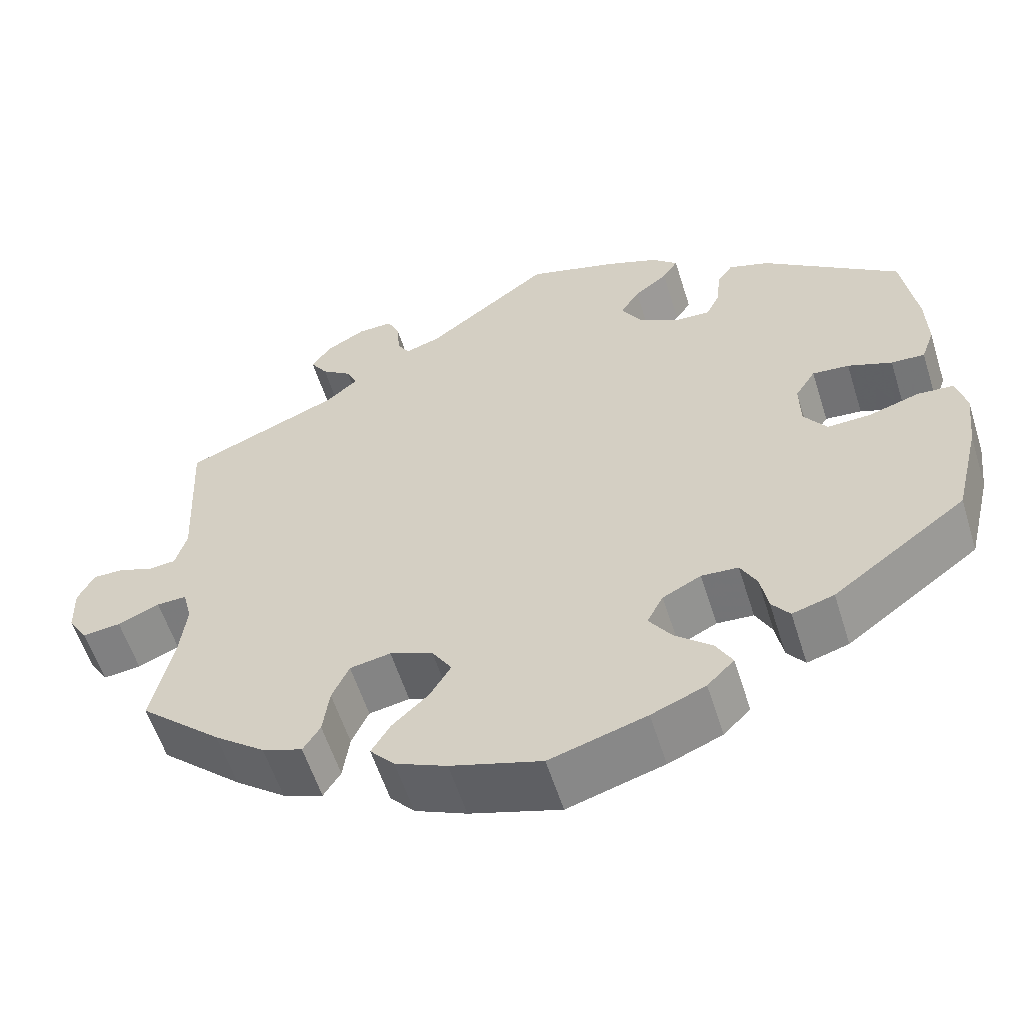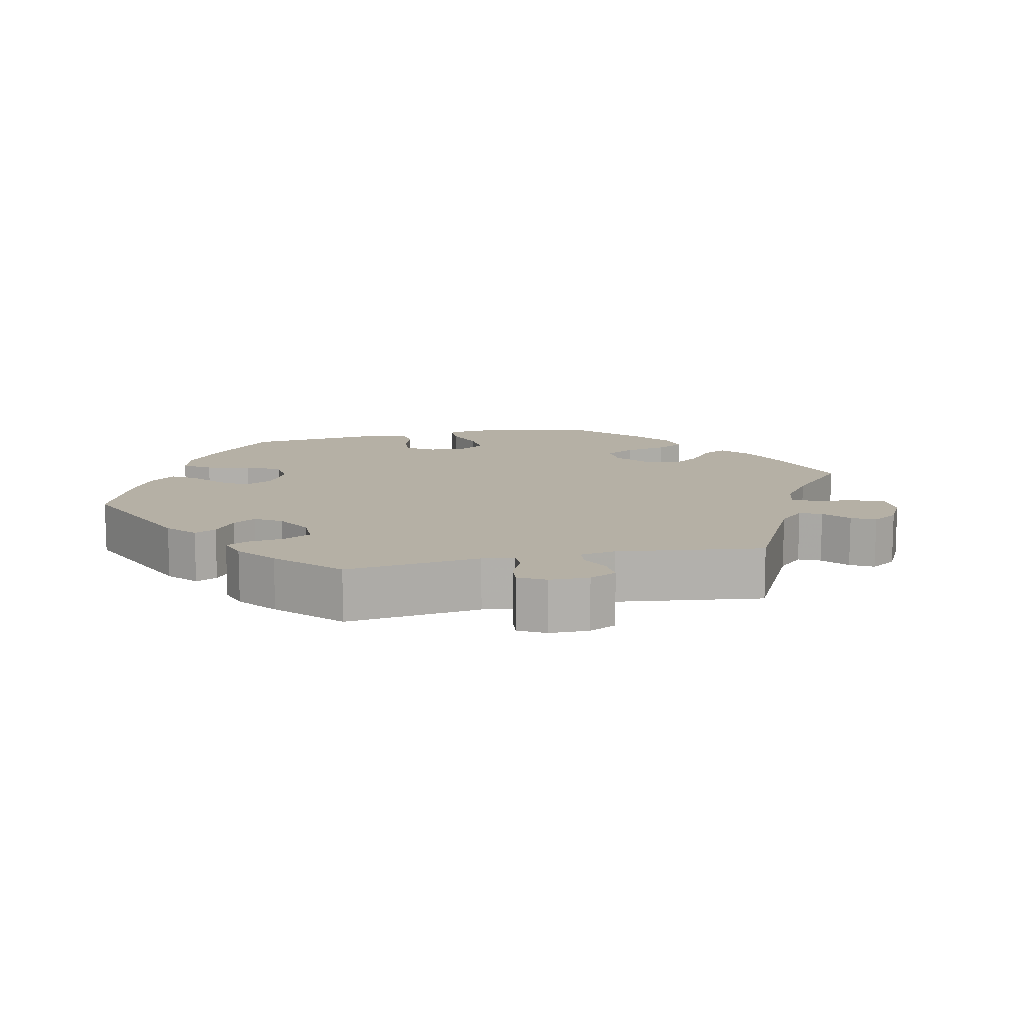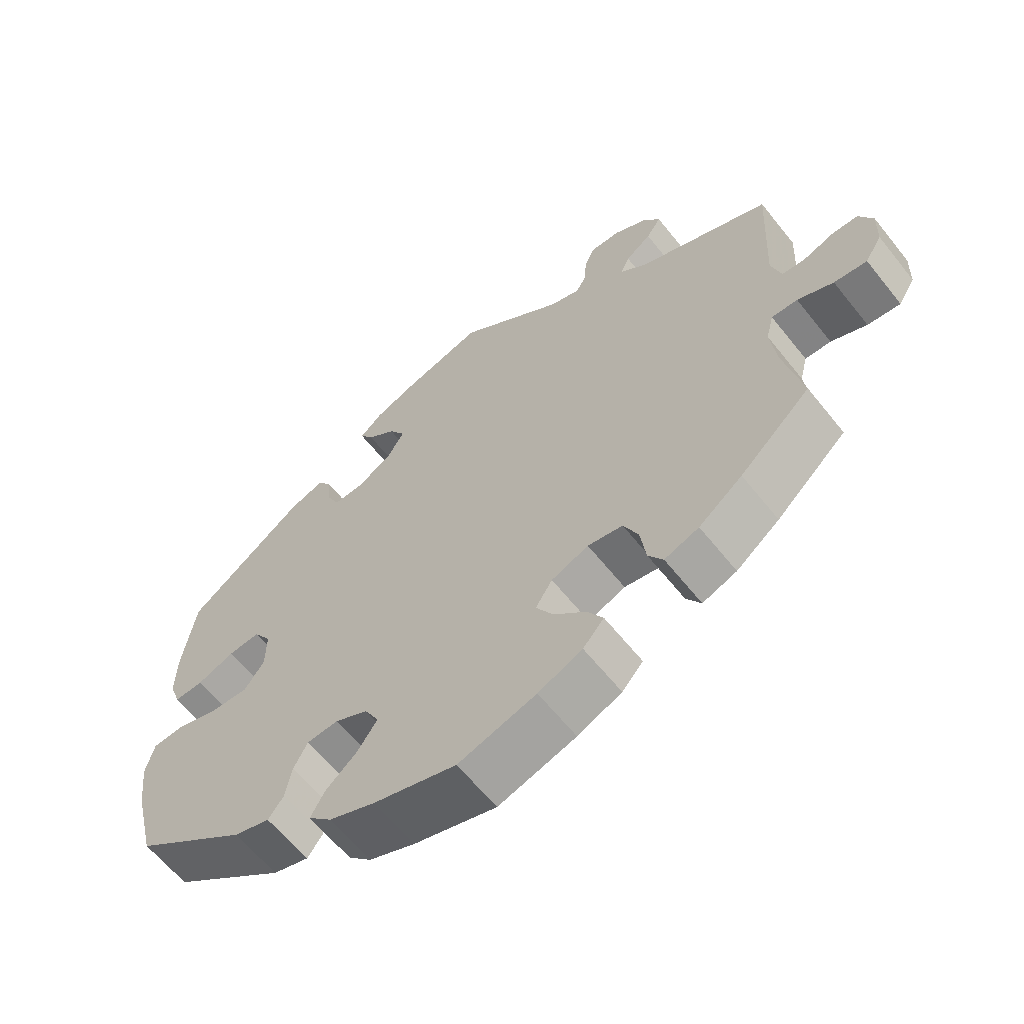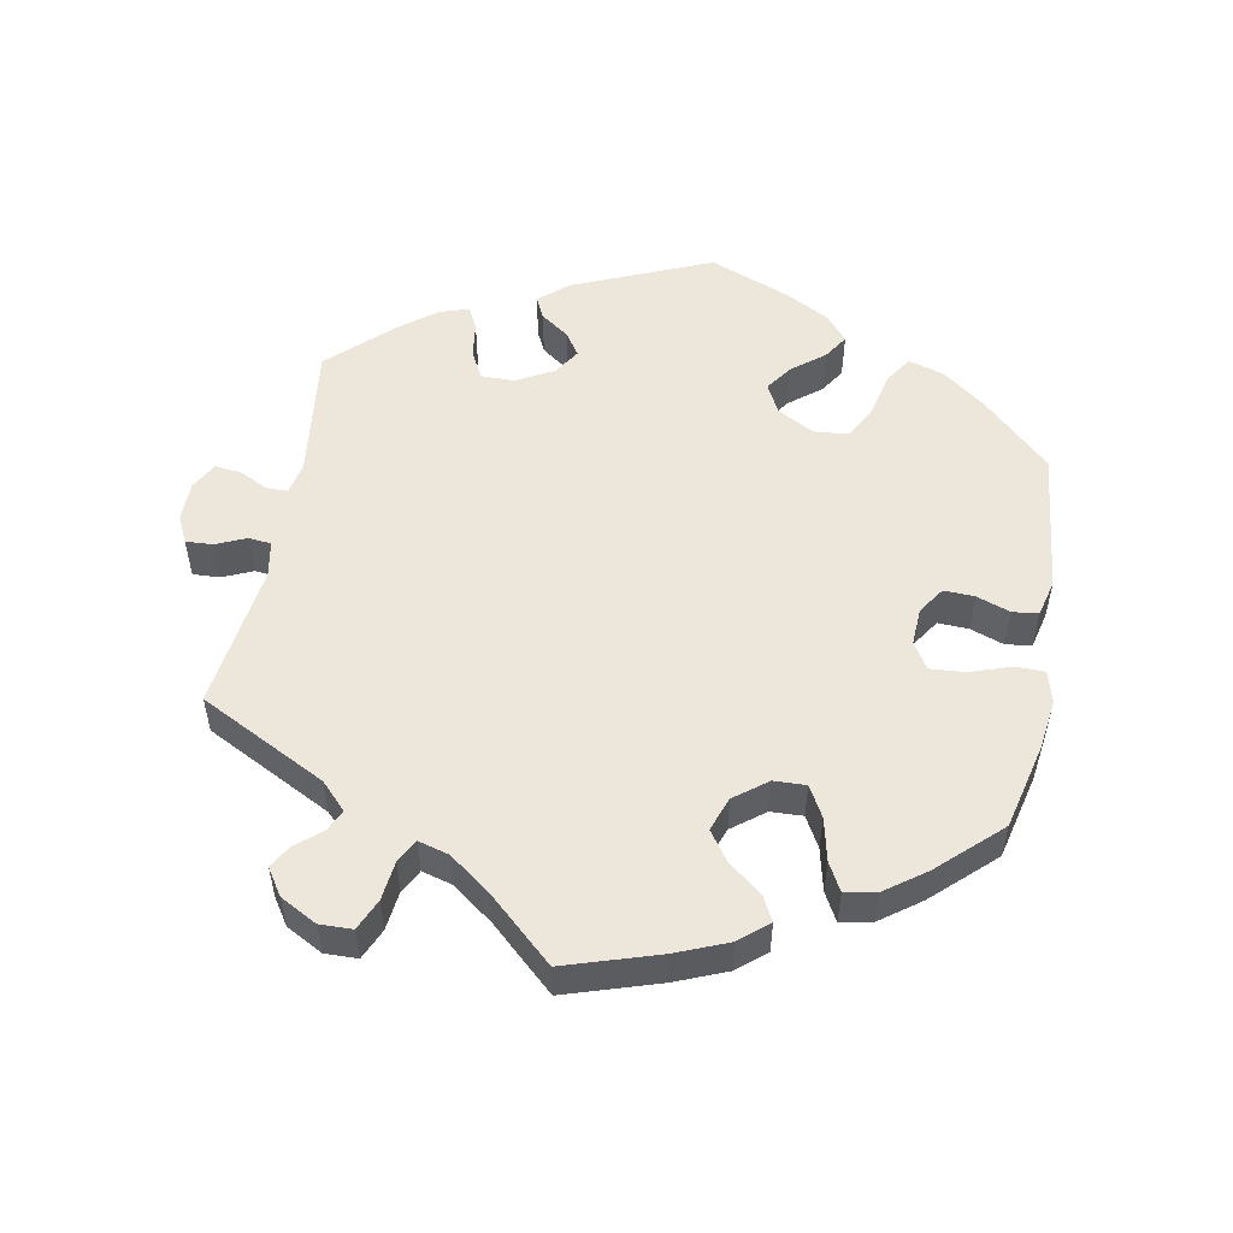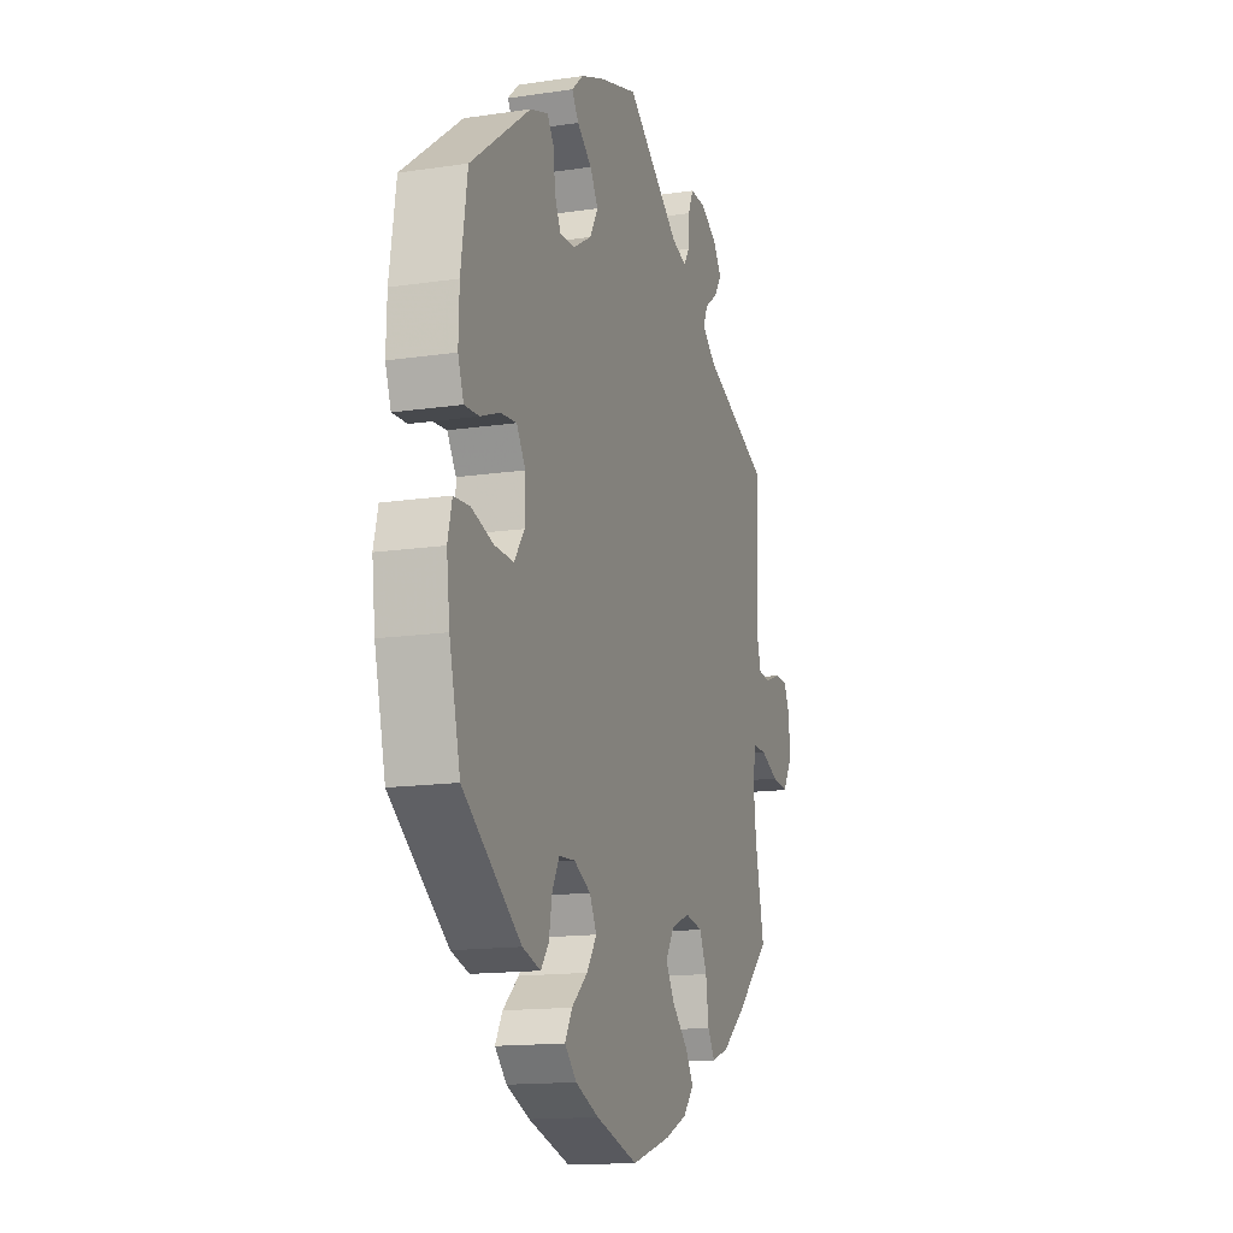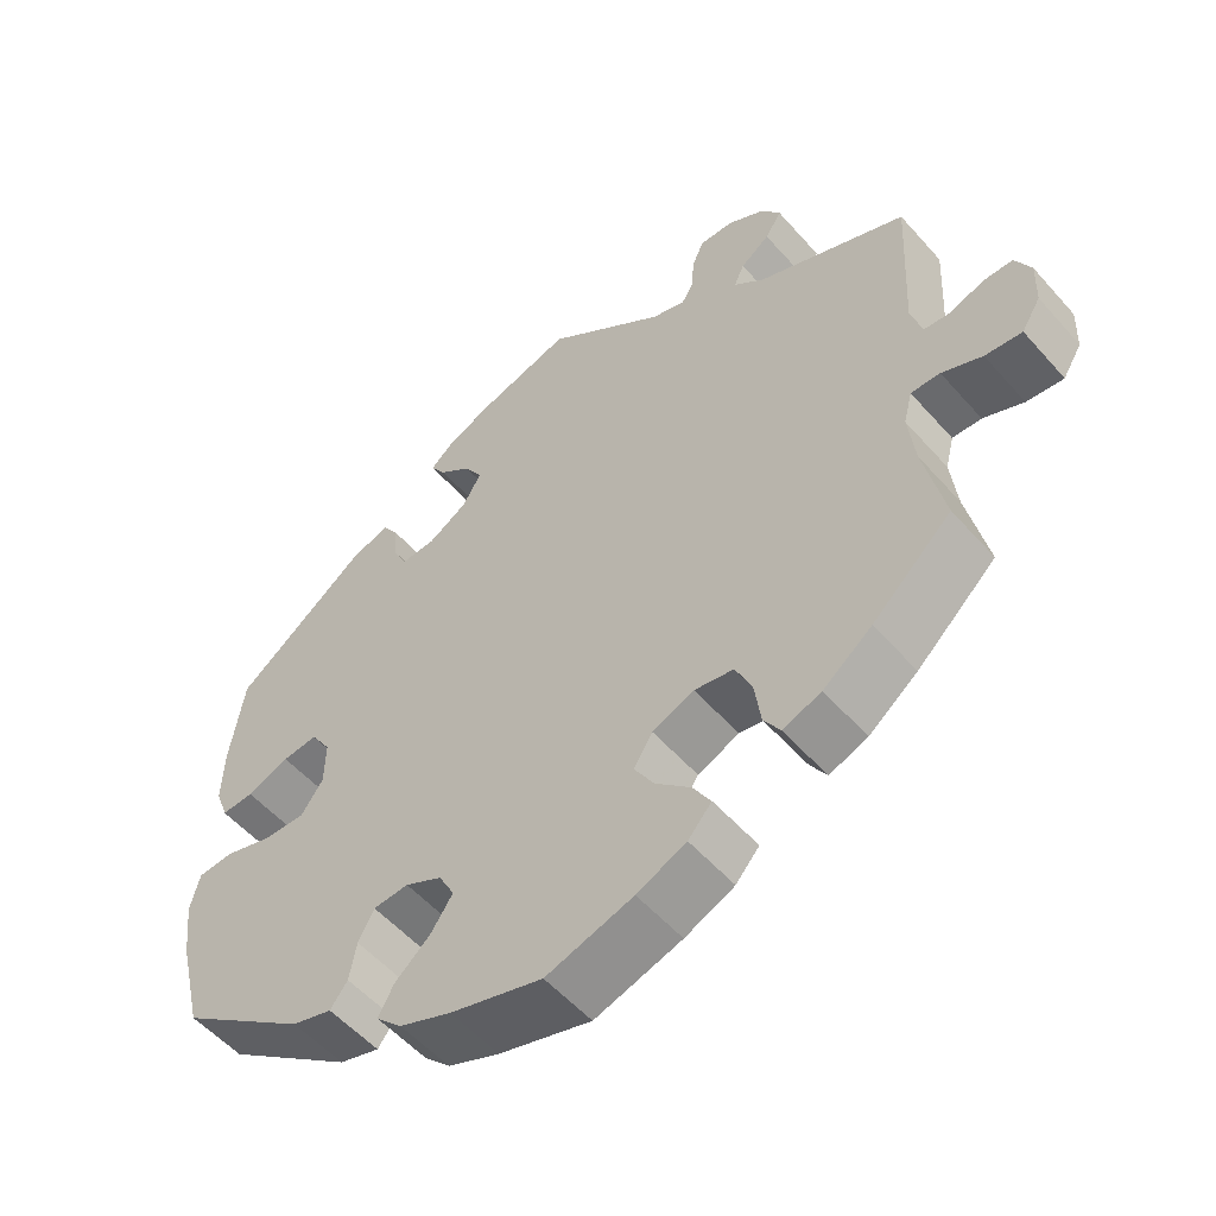
<metadata>
{"format":"obj","ext":"obj","renderer":"f3d","projection":"perspective","resolution":1024,"background":"white","views":[{"elev":-57.8,"azim":-162.6,"up":"+Z"},{"elev":11.7,"azim":17.4,"up":"+Y"},{"elev":-62.2,"azim":38.5,"up":"+Z"},{"elev":53.2,"azim":130.6,"up":"+Y"},{"elev":-14.7,"azim":-72.1,"up":"+Z"},{"elev":-54.3,"azim":40.4,"up":"+Z"}]}
</metadata>
<code>
v 0.491 0.07 0.091
v 0.505 0.07 0.042
v 0.538 0.07 0.039
v 0.582 0.07 0.055
v 0.619 0.07 0.055
v 0.639 0.07 0.015
v 0.637 0.07 -0.043
v 0.613 0.07 -0.082
v 0.566 0.07 -0.077
v 0.515 0.07 -0.055
v 0.478 0.07 -0.054
v 0.467 0.07 -0.097
v 0.475 0.07 -0.168
v 0.501 0.07 -0.288
v 0.4 0.07 -0.38
v 0.338 0.07 -0.428
v 0.289 0.07 -0.446
v 0.268 0.07 -0.413
v 0.26 0.07 -0.355
v 0.239 0.07 -0.309
v 0.189 0.07 -0.3
v 0.136 0.07 -0.322
v 0.112 0.07 -0.36
v 0.137 0.07 -0.402
v 0.182 0.07 -0.444
v 0.205 0.07 -0.482
v 0.175 0.07 -0.516
v 0.112 0.07 -0.544
v 0.001 0.07 -0.578
v -0.117 0.07 -0.543
v -0.183 0.07 -0.516
v -0.216 0.07 -0.483
v -0.196 0.07 -0.447
v -0.151 0.07 -0.408
v -0.123 0.07 -0.367
v -0.143 0.07 -0.329
v -0.19 0.07 -0.305
v -0.235 0.07 -0.308
v -0.255 0.07 -0.346
v -0.264 0.07 -0.395
v -0.286 0.07 -0.424
v -0.337 0.07 -0.409
v -0.5 0.07 -0.289
v -0.531 0.07 -0.162
v -0.54 0.07 -0.086
v -0.528 0.07 -0.037
v -0.483 0.07 -0.034
v -0.422 0.07 -0.053
v -0.368 0.07 -0.055
v -0.34 0.07 -0.015
v -0.339 0.07 0.043
v -0.364 0.07 0.082
v -0.409 0.07 0.078
v -0.463 0.07 0.057
v -0.504 0.07 0.055
v -0.52 0.07 0.099
v -0.518 0.07 0.17
v -0.5 0.07 0.289
v -0.332 0.07 0.415
v -0.282 0.07 0.432
v -0.263 0.07 0.404
v -0.258 0.07 0.355
v -0.241 0.07 0.32
v -0.197 0.07 0.322
v -0.147 0.07 0.352
v -0.123 0.07 0.393
v -0.146 0.07 0.43
v -0.187 0.07 0.462
v -0.206 0.07 0.491
v -0.174 0.07 0.52
v -0.111 0.07 0.545
v 0 0.07 0.578
v 0.152 0.07 0.463
v 0.195 0.07 0.449
v 0.21 0.07 0.474
v 0.213 0.07 0.519
v 0.228 0.07 0.553
v 0.271 0.07 0.552
v 0.319 0.07 0.525
v 0.343 0.07 0.49
v 0.322 0.07 0.458
v 0.285 0.07 0.431
v 0.272 0.07 0.402
v 0.311 0.07 0.369
v 0.501 0.07 0.29
v 0.491 0 0.091
v 0.505 0 0.042
v 0.538 0 0.039
v 0.582 0 0.055
v 0.619 0 0.055
v 0.639 0 0.015
v 0.637 0 -0.043
v 0.613 0 -0.082
v 0.566 0 -0.077
v 0.515 0 -0.055
v 0.478 0 -0.054
v 0.467 0 -0.097
v 0.475 0 -0.168
v 0.501 0 -0.288
v 0.4 0 -0.38
v 0.338 0 -0.428
v 0.289 0 -0.446
v 0.268 0 -0.413
v 0.26 0 -0.355
v 0.239 0 -0.309
v 0.189 0 -0.3
v 0.136 0 -0.322
v 0.112 0 -0.36
v 0.137 0 -0.402
v 0.182 0 -0.444
v 0.205 0 -0.482
v 0.175 0 -0.516
v 0.112 0 -0.544
v 0.001 0 -0.578
v -0.117 0 -0.543
v -0.183 0 -0.516
v -0.216 0 -0.483
v -0.196 0 -0.447
v -0.151 0 -0.408
v -0.123 0 -0.367
v -0.143 0 -0.329
v -0.19 0 -0.305
v -0.235 0 -0.308
v -0.255 0 -0.346
v -0.264 0 -0.395
v -0.286 0 -0.424
v -0.337 0 -0.409
v -0.5 0 -0.289
v -0.531 0 -0.162
v -0.54 0 -0.086
v -0.528 0 -0.037
v -0.483 0 -0.034
v -0.422 0 -0.053
v -0.368 0 -0.055
v -0.34 0 -0.015
v -0.339 0 0.043
v -0.364 0 0.082
v -0.409 0 0.078
v -0.463 0 0.057
v -0.504 0 0.055
v -0.52 0 0.099
v -0.518 0 0.17
v -0.5 0 0.289
v -0.332 0 0.415
v -0.282 0 0.432
v -0.263 0 0.404
v -0.258 0 0.355
v -0.241 0 0.32
v -0.197 0 0.322
v -0.147 0 0.352
v -0.123 0 0.393
v -0.146 0 0.43
v -0.187 0 0.462
v -0.206 0 0.491
v -0.174 0 0.52
v -0.111 0 0.545
v 0 0 0.578
v 0.152 0 0.463
v 0.195 0 0.449
v 0.21 0 0.474
v 0.213 0 0.519
v 0.228 0 0.553
v 0.271 0 0.552
v 0.319 0 0.525
v 0.343 0 0.49
v 0.322 0 0.458
v 0.285 0 0.431
v 0.272 0 0.402
v 0.311 0 0.369
v 0.501 0 0.29
f 84 85 1
f 83 84 1 2
f 79 80 81 82
f 79 82 83
f 78 79 83
f 75 76 77 78
f 74 75 78 83
f 73 74 83 2
f 71 72 73 2
f 67 68 69 70
f 66 67 70 71
f 59 60 61 62
f 59 62 63
f 58 59 63
f 57 58 63 64
f 53 54 55 56
f 52 53 56 57
f 45 46 47 48
f 45 48 49
f 44 45 49
f 43 44 49
f 42 43 49 50
f 39 40 41 42
f 38 39 42 50
f 31 32 33 34
f 31 34 35
f 30 31 35
f 29 30 35
f 28 29 35 36
f 24 25 26 27
f 23 24 27 28
f 16 17 18 19
f 16 19 20
f 13 14 15 16
f 12 13 16 20
f 11 12 20 21
f 7 8 9 10
f 7 10 11
f 6 7 11
f 3 4 5 6
f 2 3 6 11
f 66 71 2 11
f 52 57 64
f 51 52 64 65
f 37 38 50 51
f 36 37 51 65
f 23 28 36 65
f 22 23 65 66
f 11 21 22 66
f 86 170 169
f 87 86 169 168
f 167 166 165 164
f 168 167 164
f 168 164 163
f 163 162 161 160
f 168 163 160 159
f 87 168 159 158
f 87 158 157 156
f 155 154 153 152
f 156 155 152 151
f 147 146 145 144
f 148 147 144
f 148 144 143
f 149 148 143 142
f 141 140 139 138
f 142 141 138 137
f 133 132 131 130
f 134 133 130
f 134 130 129
f 134 129 128
f 135 134 128 127
f 127 126 125 124
f 135 127 124 123
f 119 118 117 116
f 120 119 116
f 120 116 115
f 120 115 114
f 121 120 114 113
f 112 111 110 109
f 113 112 109 108
f 104 103 102 101
f 105 104 101
f 101 100 99 98
f 105 101 98 97
f 106 105 97 96
f 95 94 93 92
f 96 95 92
f 96 92 91
f 91 90 89 88
f 96 91 88 87
f 96 87 156 151
f 149 142 137
f 150 149 137 136
f 136 135 123 122
f 150 136 122 121
f 150 121 113 108
f 151 150 108 107
f 151 107 106 96
f 1 86 87 2
f 2 87 88 3
f 3 88 89 4
f 4 89 90 5
f 5 90 91 6
f 6 91 92 7
f 7 92 93 8
f 8 93 94 9
f 9 94 95 10
f 10 95 96 11
f 11 96 97 12
f 12 97 98 13
f 13 98 99 14
f 14 99 100 15
f 15 100 101 16
f 16 101 102 17
f 17 102 103 18
f 18 103 104 19
f 19 104 105 20
f 20 105 106 21
f 21 106 107 22
f 22 107 108 23
f 23 108 109 24
f 24 109 110 25
f 25 110 111 26
f 26 111 112 27
f 27 112 113 28
f 28 113 114 29
f 29 114 115 30
f 30 115 116 31
f 31 116 117 32
f 32 117 118 33
f 33 118 119 34
f 34 119 120 35
f 35 120 121 36
f 36 121 122 37
f 37 122 123 38
f 38 123 124 39
f 39 124 125 40
f 40 125 126 41
f 41 126 127 42
f 42 127 128 43
f 43 128 129 44
f 44 129 130 45
f 45 130 131 46
f 46 131 132 47
f 47 132 133 48
f 48 133 134 49
f 49 134 135 50
f 50 135 136 51
f 51 136 137 52
f 52 137 138 53
f 53 138 139 54
f 54 139 140 55
f 55 140 141 56
f 56 141 142 57
f 57 142 143 58
f 58 143 144 59
f 59 144 145 60
f 60 145 146 61
f 61 146 147 62
f 62 147 148 63
f 63 148 149 64
f 64 149 150 65
f 65 150 151 66
f 66 151 152 67
f 67 152 153 68
f 68 153 154 69
f 69 154 155 70
f 70 155 156 71
f 71 156 157 72
f 72 157 158 73
f 73 158 159 74
f 74 159 160 75
f 75 160 161 76
f 76 161 162 77
f 77 162 163 78
f 78 163 164 79
f 79 164 165 80
f 80 165 166 81
f 81 166 167 82
f 82 167 168 83
f 83 168 169 84
f 84 169 170 85
f 85 170 86 1

</code>
